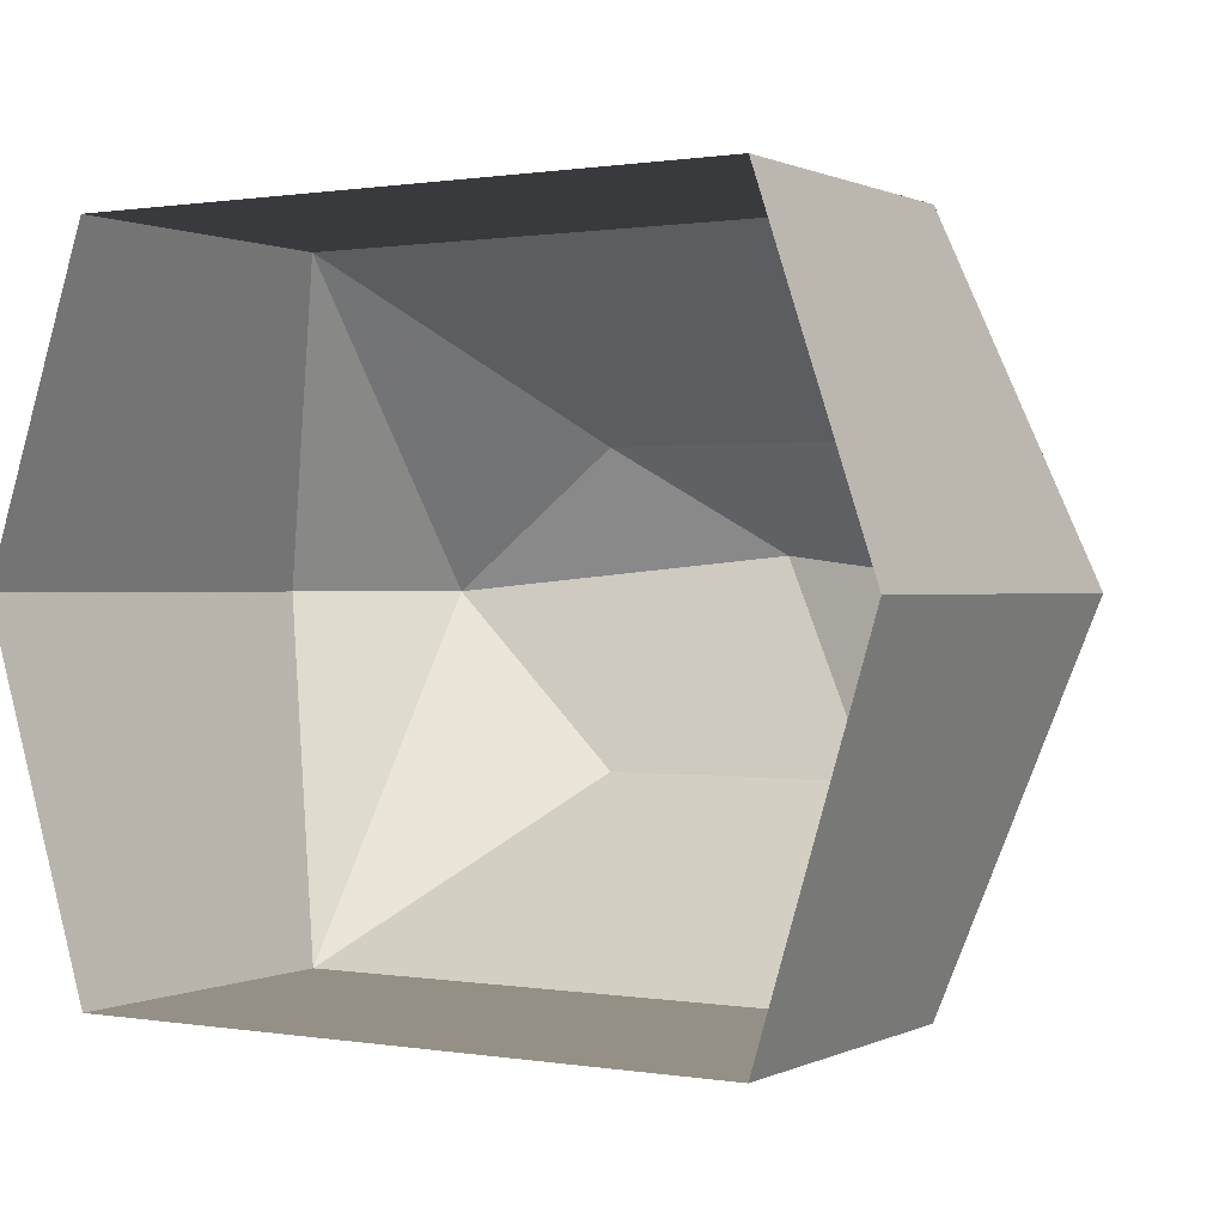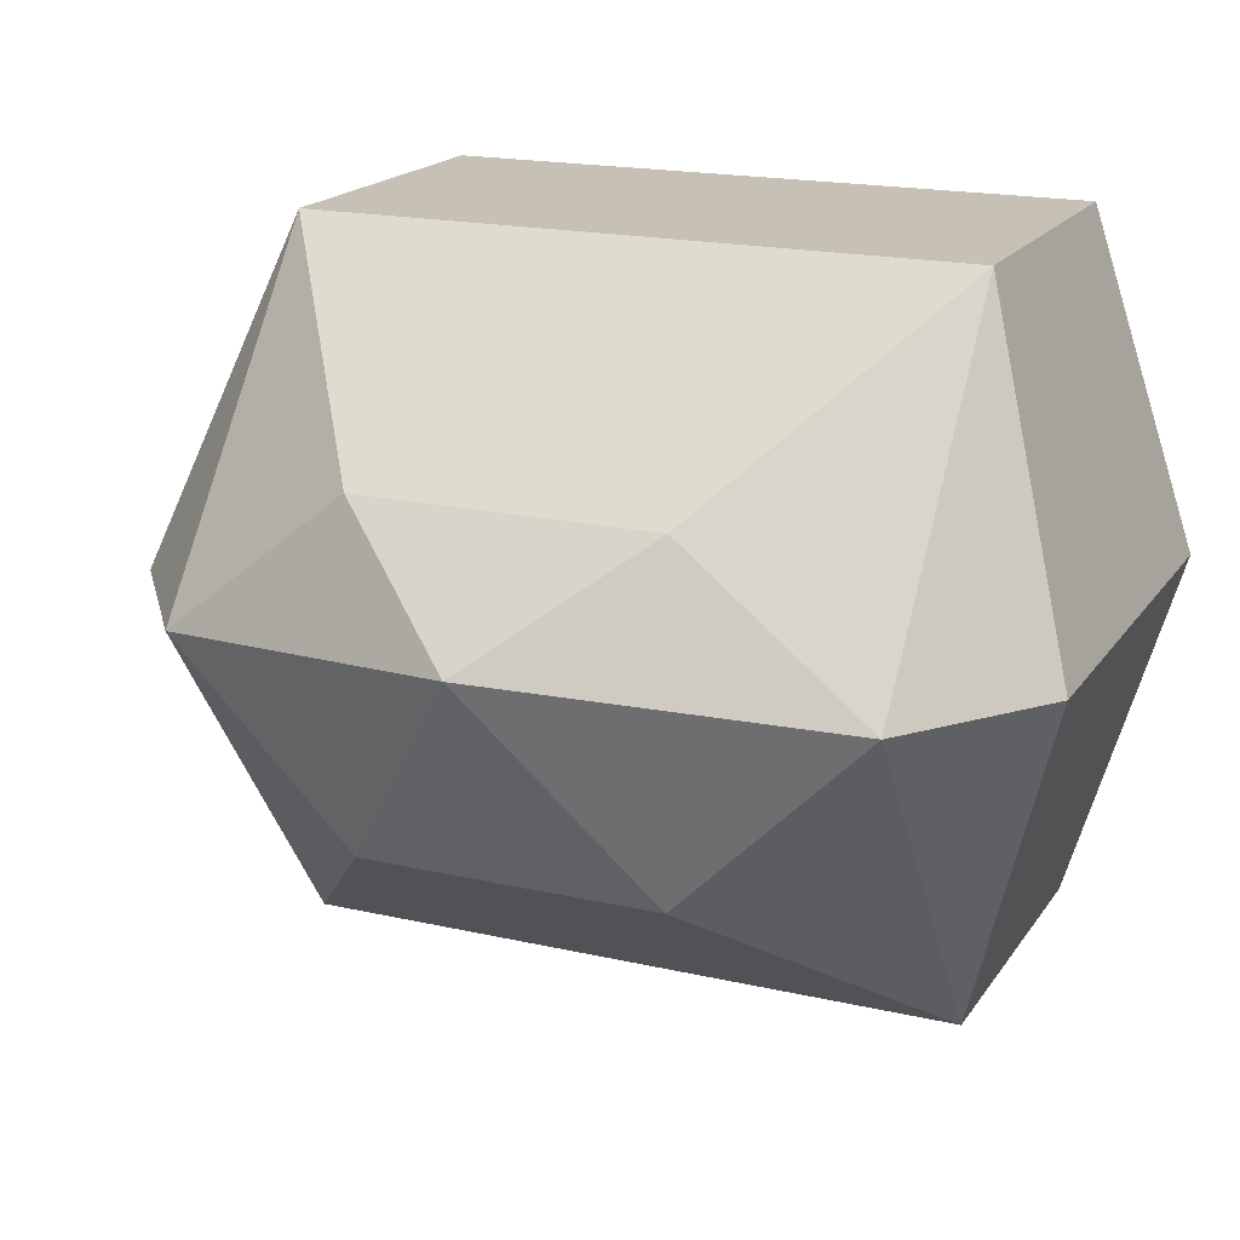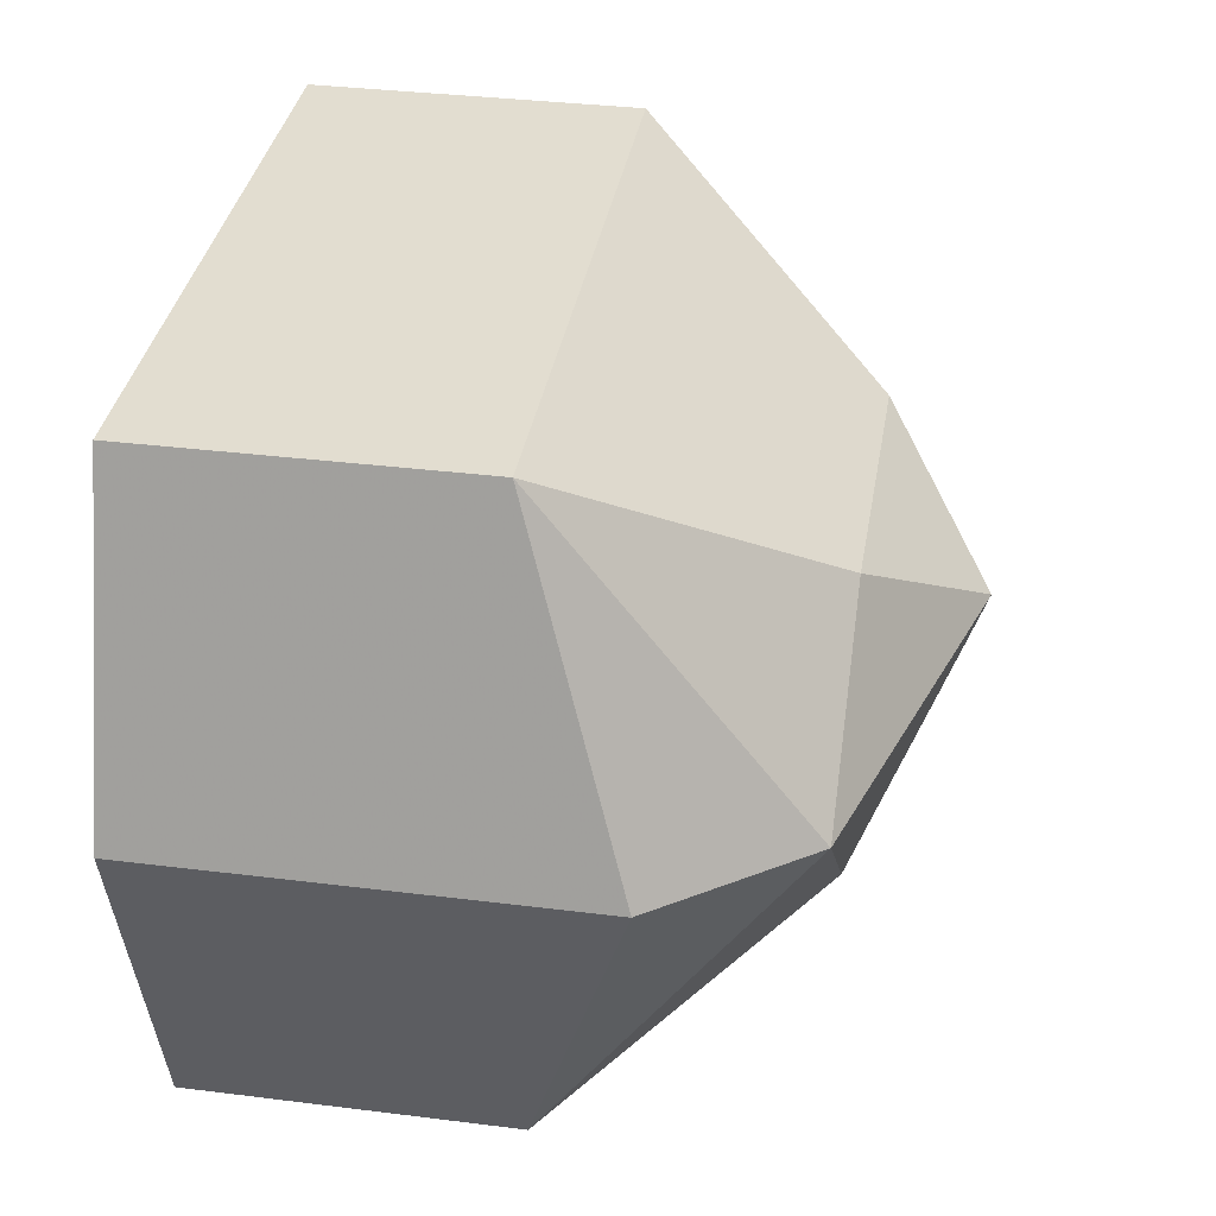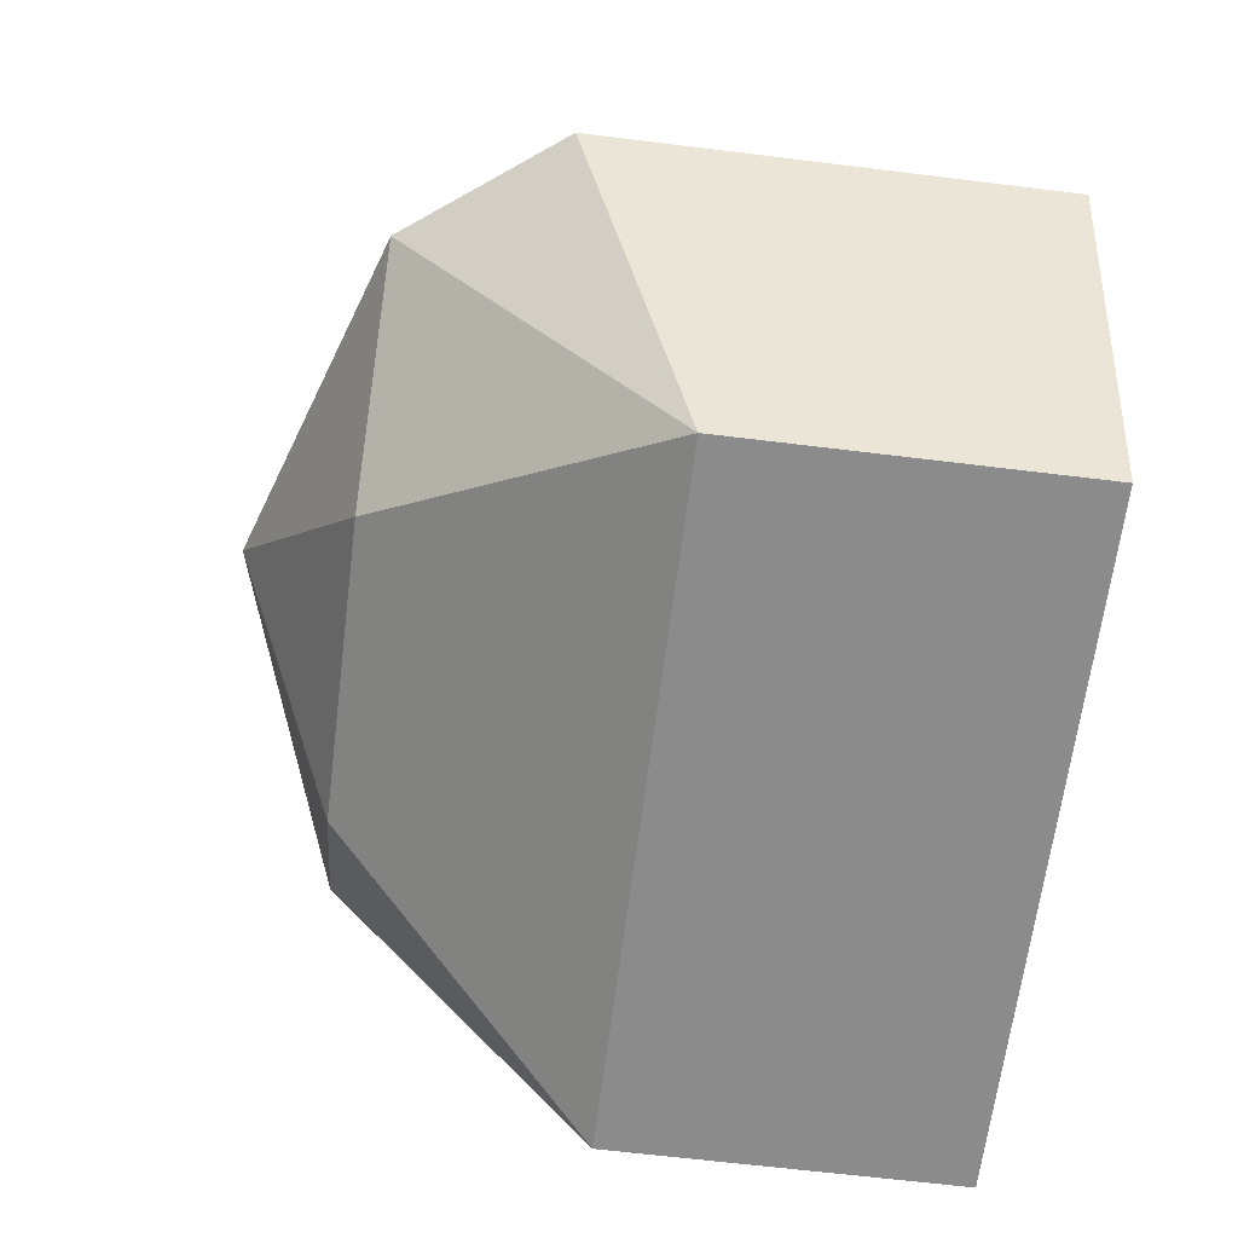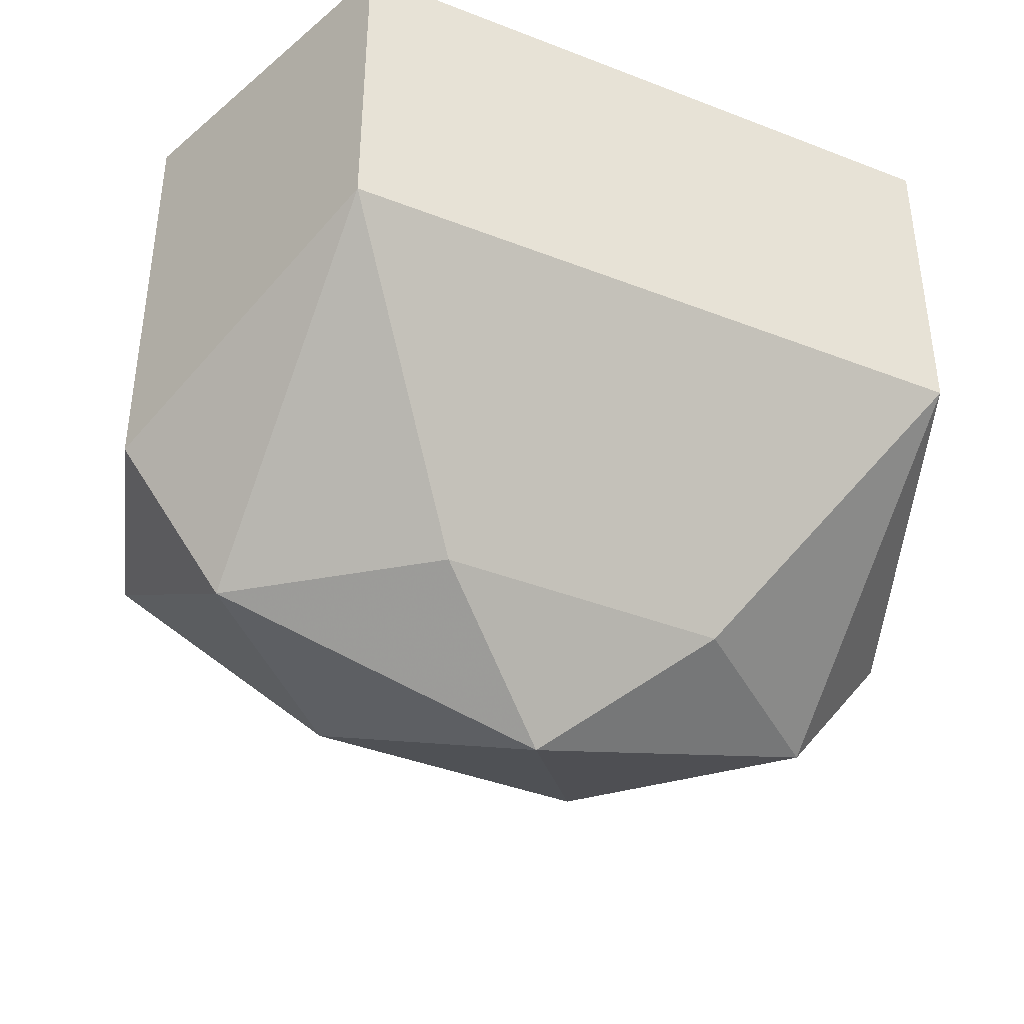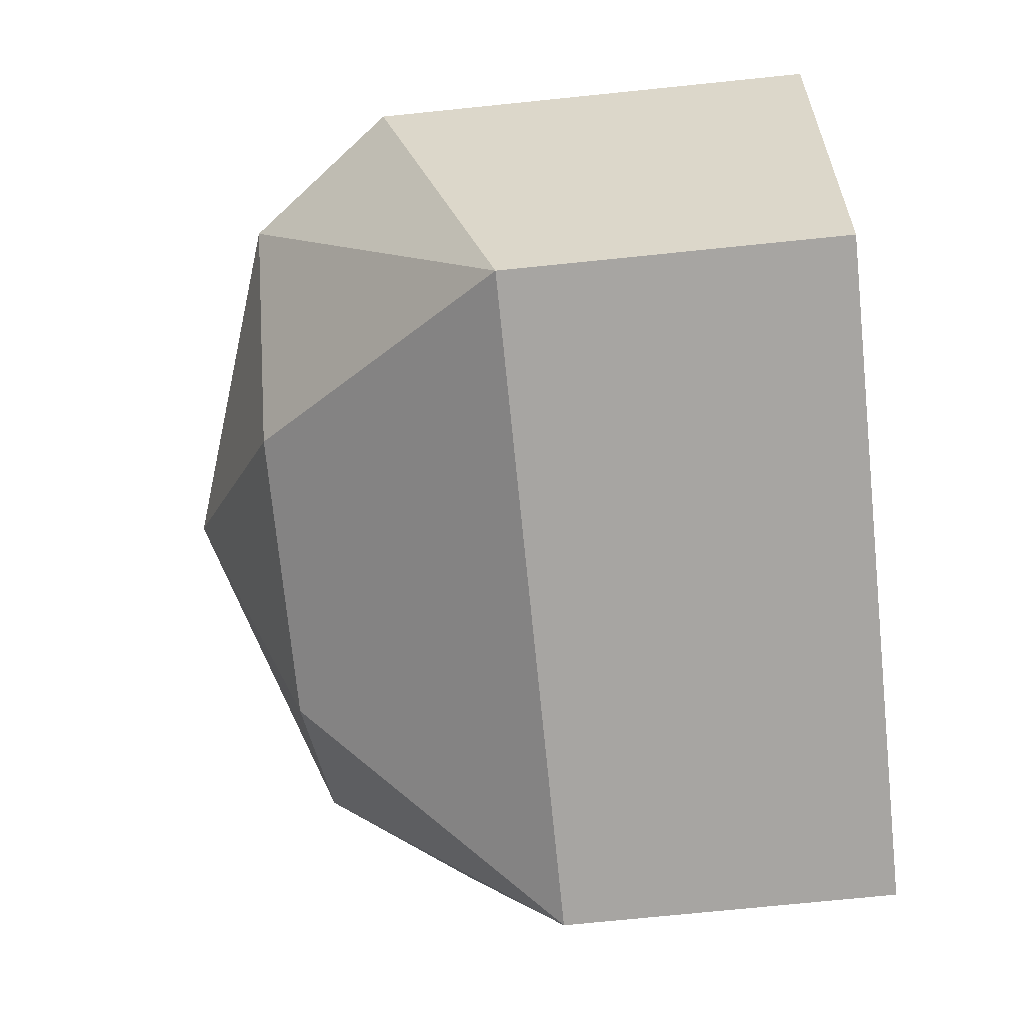
<metadata>
{"format":"obj","ext":"obj","renderer":"f3d","projection":"perspective","resolution":1024,"background":"white","views":[{"elev":0.6,"azim":-148.8,"up":"+Z"},{"elev":18.5,"azim":23.8,"up":"+Z"},{"elev":35.2,"azim":-80.6,"up":"+Z"},{"elev":-63.9,"azim":82.9,"up":"+Z"},{"elev":-40.1,"azim":-25.6,"up":"+Y"},{"elev":-73.9,"azim":95.8,"up":"+Z"}]}
</metadata>
<code>
v -0.07031 -0.07031 -0.1016
v 0.07031 -0.07031 -0.1016
v 0.03125 -0.125 -0.0625
v -0.03125 -0.125 -0.0625
v -0.07031 -0.125 -0.02344
v -0.09375 -0.09375 -0.02344
v -0.09375 0 -0.02344
v -0.07031 0 -0.1016
v 0.07031 0 -0.1016
v 0.09375 -0.09375 -0.02344
v 0.07031 -0.125 -0.02344
v 0 -0.1484 -0.01562
v -0.03125 -0.125 0.007812
v -0.07031 -0.07031 0.04688
v -0.07031 0 0.04688
v 0.03125 -0.125 0.007812
v 0.07031 -0.07031 0.04688
v 0.07031 0 0.04688
v 0.09375 0 -0.02344
f 1 2 3
f 1 3 4
f 1 4 5
f 1 5 6
f 1 6 7
f 1 7 8
f 1 8 2
f 2 8 9
f 2 9 10
f 2 10 11
f 2 11 3
f 5 13 14
f 5 14 6
f 6 14 15
f 6 15 7
f 13 16 17
f 13 17 14
f 14 17 18
f 14 18 15
f 16 11 17
f 17 11 10
f 17 10 19
f 17 19 18
f 9 19 10
f 3 11 12
f 3 12 4
f 4 12 5
f 5 12 13
f 11 16 12
f 12 16 13

</code>
